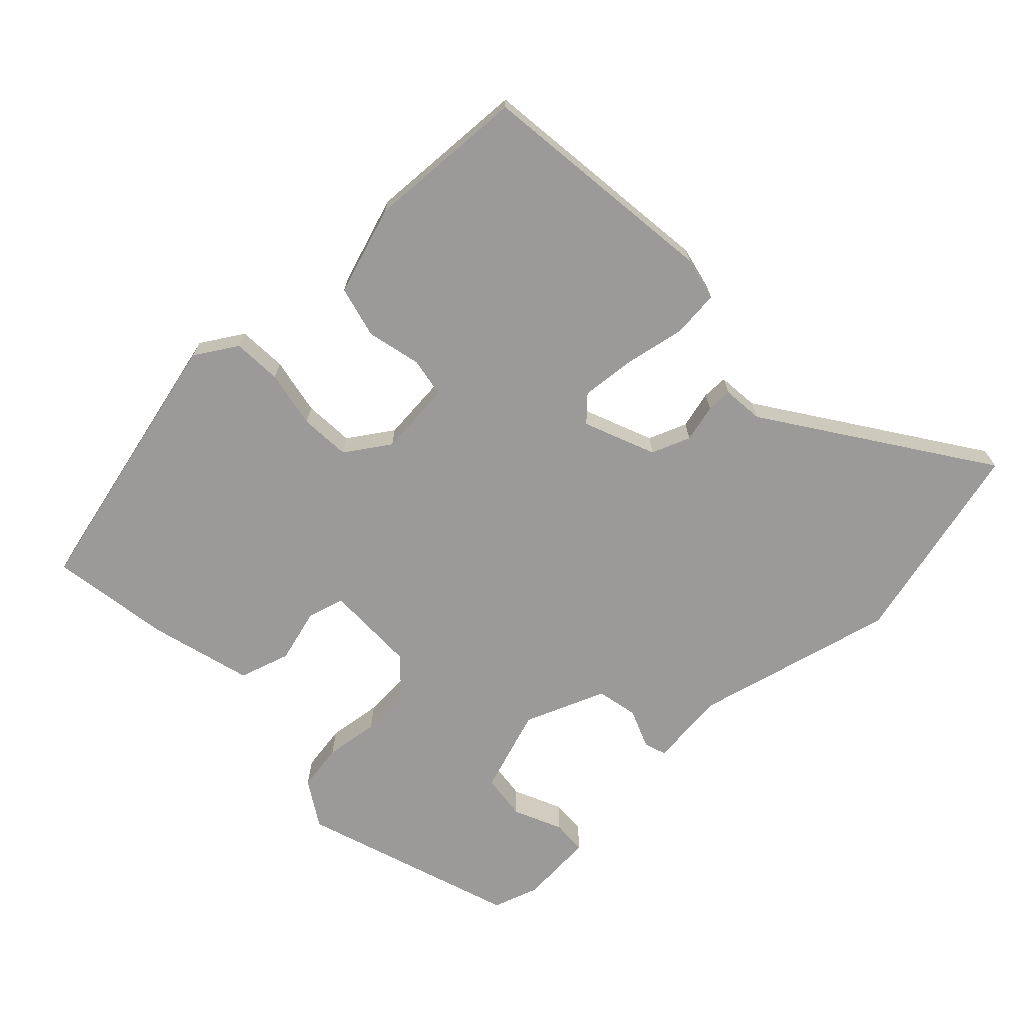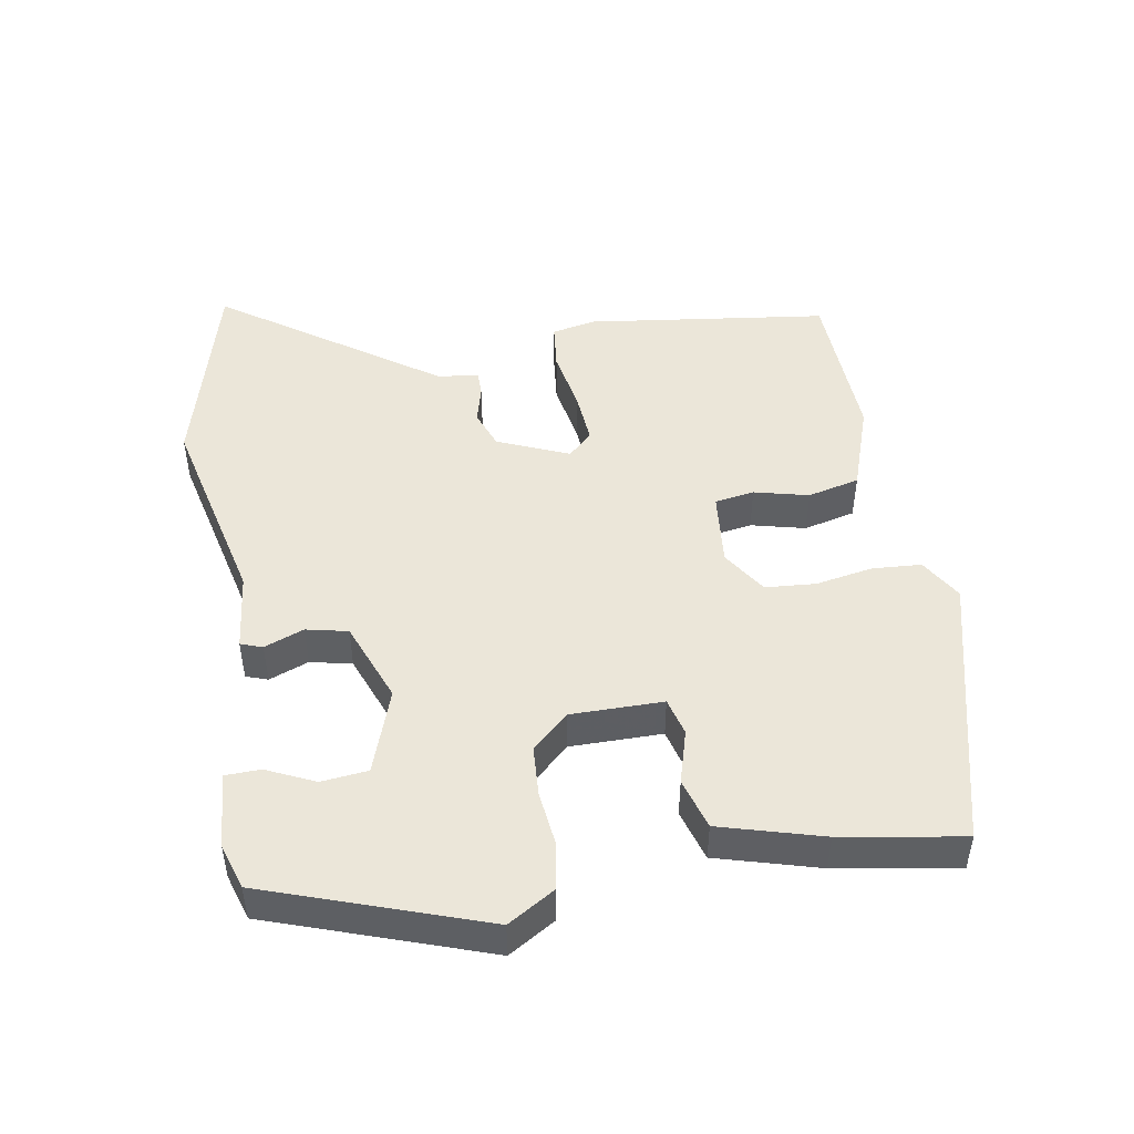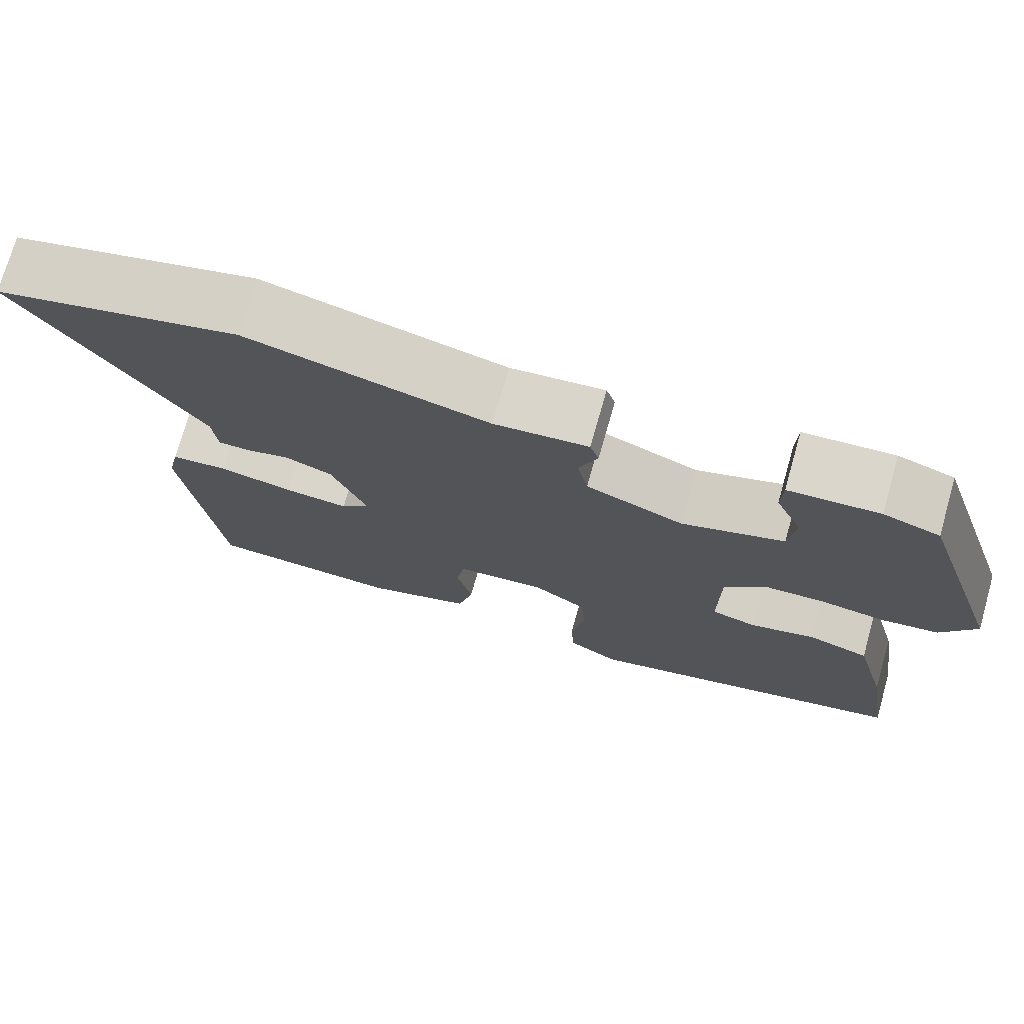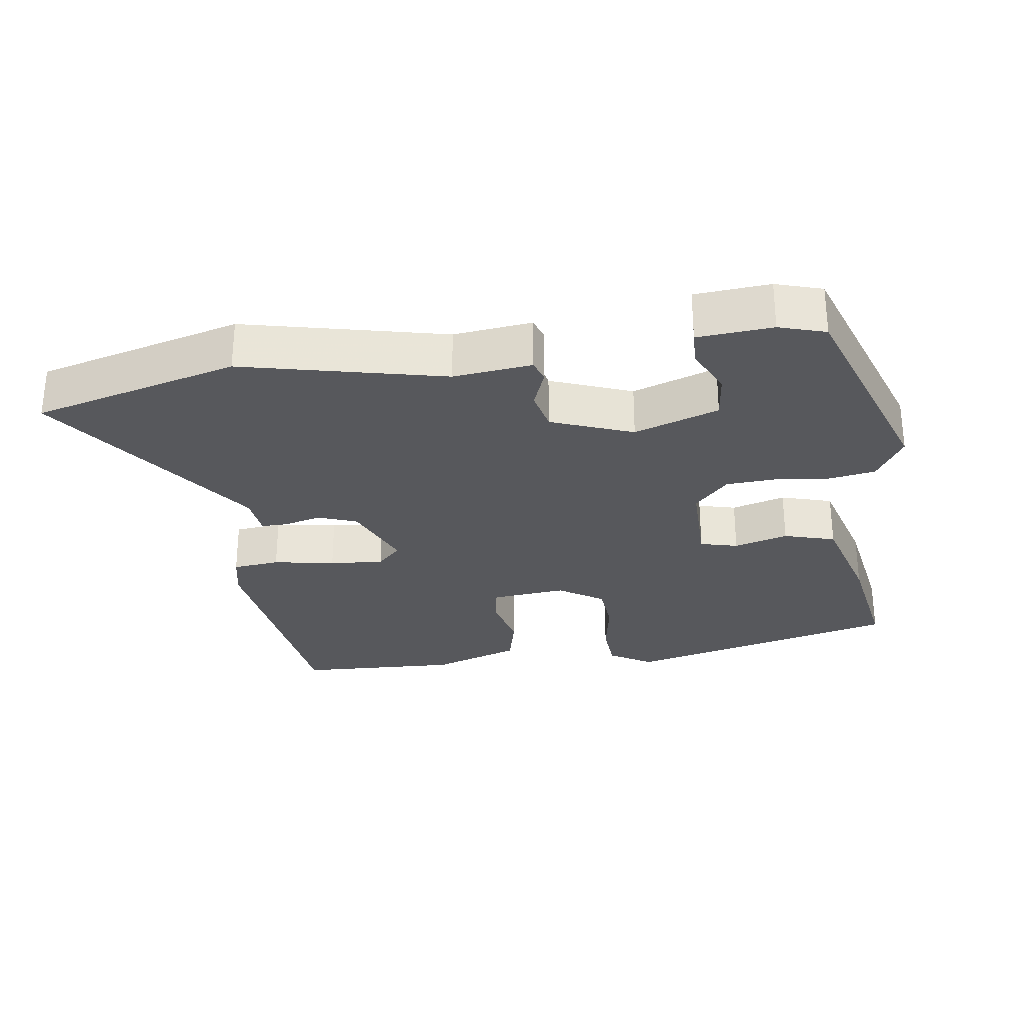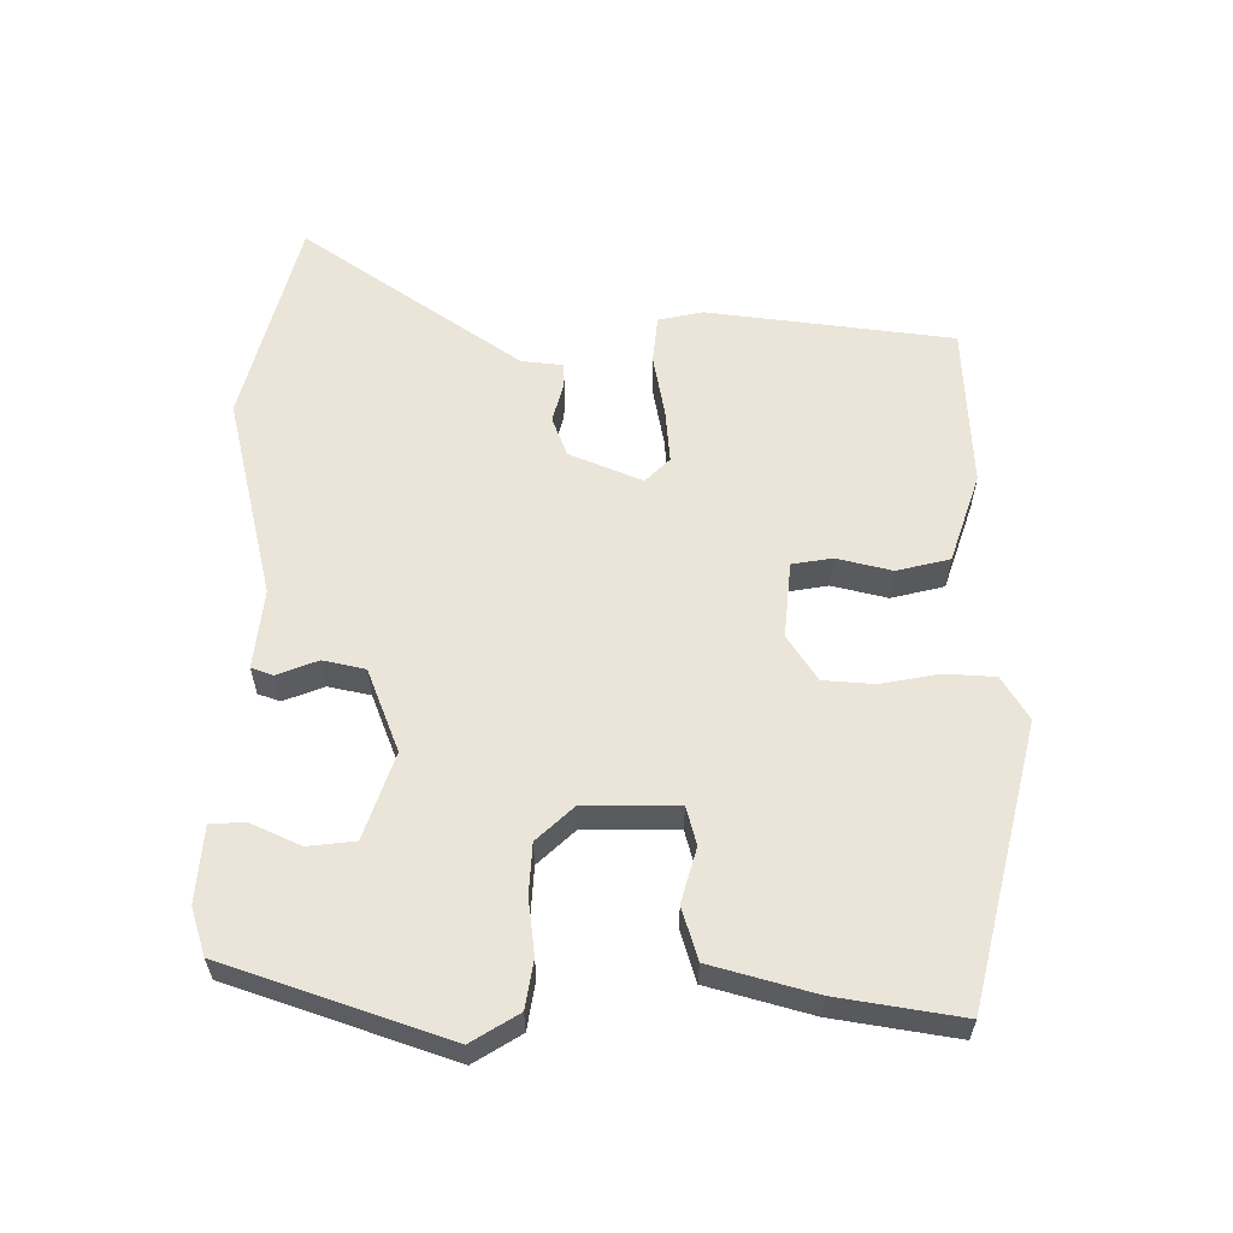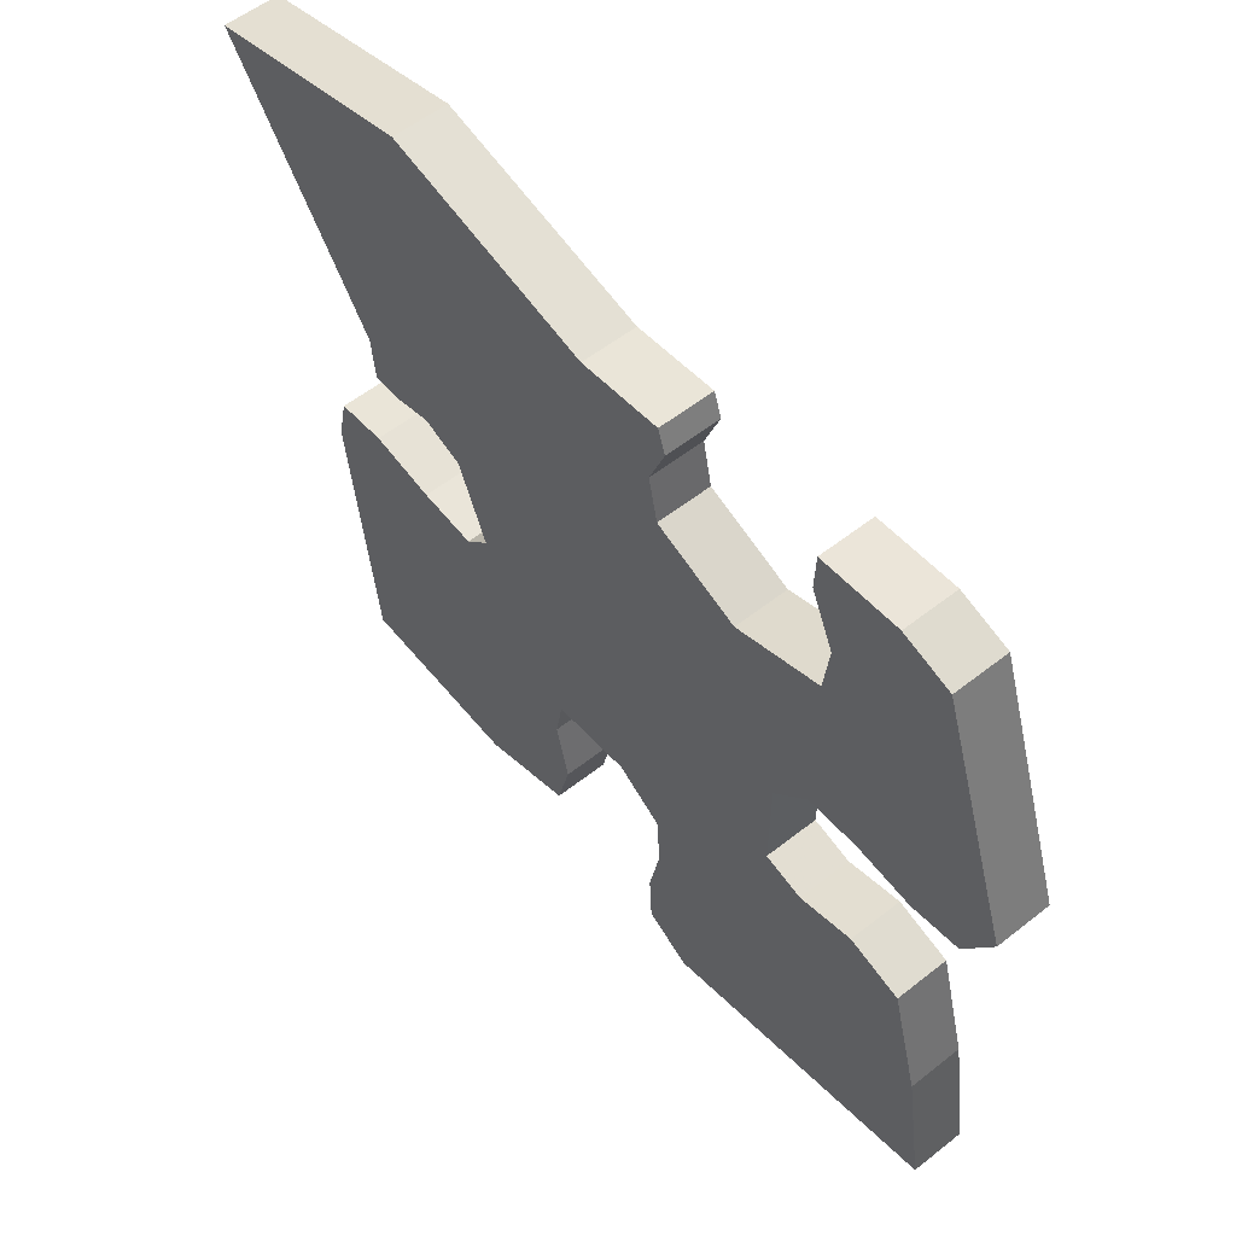
<metadata>
{"format":"obj","ext":"obj","renderer":"f3d","projection":"perspective","resolution":1024,"background":"white","views":[{"elev":-69.4,"azim":-136.5,"up":"+Y"},{"elev":47.6,"azim":80.9,"up":"+Y"},{"elev":73.7,"azim":15.9,"up":"+Z"},{"elev":-28.8,"azim":8.7,"up":"+Y"},{"elev":59.4,"azim":90.5,"up":"+Y"},{"elev":56.2,"azim":50.5,"up":"+Z"}]}
</metadata>
<code>
v -0.504 0.07 -0.472
v -0.547 0.07 -0.116
v -0.533 0.07 -0.052
v -0.464 0.07 -0.045
v -0.374 0.07 -0.062
v -0.295 0.07 -0.069
v -0.26 0.07 -0.034
v -0.303 0.07 0.071
v -0.36 0.07 0.093
v -0.415 0.07 0.079
v -0.453 0.07 0.079
v -0.459 0.07 0.139
v -0.676 0.07 0.455
v -0.375 0.07 0.532
v -0.081 0.07 0.461
v 0.034 0.07 0.473
v 0.045 0.07 0.441
v 0.022 0.07 0.383
v 0.035 0.07 0.322
v 0.154 0.07 0.275
v 0.278 0.07 0.317
v 0.286 0.07 0.385
v 0.254 0.07 0.456
v 0.256 0.07 0.507
v 0.366 0.07 0.515
v 0.434 0.07 0.493
v 0.541 0.07 0.175
v 0.499 0.07 0.107
v 0.43 0.07 0.096
v 0.35 0.07 0.106
v 0.277 0.07 0.102
v 0.227 0.07 0.049
v 0.226 0.07 -0.086
v 0.281 0.07 -0.101
v 0.36 0.07 -0.079
v 0.435 0.07 -0.102
v 0.476 0.07 -0.252
v 0.504 0.07 -0.43
v 0.101 0.07 -0.528
v 0.039 0.07 -0.49
v 0.035 0.07 -0.418
v 0.051 0.07 -0.334
v 0.046 0.07 -0.26
v -0.019 0.07 -0.217
v -0.129 0.07 -0.227
v -0.139 0.07 -0.285
v -0.12 0.07 -0.365
v -0.139 0.07 -0.441
v -0.268 0.07 -0.484
v -0.504 0 -0.472
v -0.547 0 -0.116
v -0.533 0 -0.052
v -0.464 0 -0.045
v -0.374 0 -0.062
v -0.295 0 -0.069
v -0.26 0 -0.034
v -0.303 0 0.071
v -0.36 0 0.093
v -0.415 0 0.079
v -0.453 0 0.079
v -0.459 0 0.139
v -0.676 0 0.455
v -0.375 0 0.532
v -0.081 0 0.461
v 0.034 0 0.473
v 0.045 0 0.441
v 0.022 0 0.383
v 0.035 0 0.322
v 0.154 0 0.275
v 0.278 0 0.317
v 0.286 0 0.385
v 0.254 0 0.456
v 0.256 0 0.507
v 0.366 0 0.515
v 0.434 0 0.493
v 0.541 0 0.175
v 0.499 0 0.107
v 0.43 0 0.096
v 0.35 0 0.106
v 0.277 0 0.102
v 0.227 0 0.049
v 0.226 0 -0.086
v 0.281 0 -0.101
v 0.36 0 -0.079
v 0.435 0 -0.102
v 0.476 0 -0.252
v 0.504 0 -0.43
v 0.101 0 -0.528
v 0.039 0 -0.49
v 0.035 0 -0.418
v 0.051 0 -0.334
v 0.046 0 -0.26
v -0.019 0 -0.217
v -0.129 0 -0.227
v -0.139 0 -0.285
v -0.12 0 -0.365
v -0.139 0 -0.441
v -0.268 0 -0.484
f 46 47 48 49
f 45 46 49 1
f 39 40 41 42
f 39 42 43
f 38 39 43
f 37 38 43 44
f 34 35 36 37
f 33 34 37 44
f 27 28 29 30
f 27 30 31
f 26 27 31
f 25 26 31 32
f 22 23 24 25
f 21 22 25
f 15 16 17 18
f 15 18 19
f 12 13 14 15
f 12 15 19
f 9 10 11 12
f 8 9 12 19
f 7 8 19 20
f 2 3 4 5
f 45 1 2 5
f 45 5 6
f 32 33 44 45
f 21 25 32
f 20 21 32 45
f 6 7 20 45
f 98 97 96 95
f 50 98 95 94
f 91 90 89 88
f 92 91 88
f 92 88 87
f 93 92 87 86
f 86 85 84 83
f 93 86 83 82
f 79 78 77 76
f 80 79 76
f 80 76 75
f 81 80 75 74
f 74 73 72 71
f 74 71 70
f 67 66 65 64
f 68 67 64
f 64 63 62 61
f 68 64 61
f 61 60 59 58
f 68 61 58 57
f 69 68 57 56
f 54 53 52 51
f 54 51 50 94
f 55 54 94
f 94 93 82 81
f 81 74 70
f 94 81 70 69
f 94 69 56 55
f 1 50 51 2
f 2 51 52 3
f 3 52 53 4
f 4 53 54 5
f 5 54 55 6
f 6 55 56 7
f 7 56 57 8
f 8 57 58 9
f 9 58 59 10
f 10 59 60 11
f 11 60 61 12
f 12 61 62 13
f 13 62 63 14
f 14 63 64 15
f 15 64 65 16
f 16 65 66 17
f 17 66 67 18
f 18 67 68 19
f 19 68 69 20
f 20 69 70 21
f 21 70 71 22
f 22 71 72 23
f 23 72 73 24
f 24 73 74 25
f 25 74 75 26
f 26 75 76 27
f 27 76 77 28
f 28 77 78 29
f 29 78 79 30
f 30 79 80 31
f 31 80 81 32
f 32 81 82 33
f 33 82 83 34
f 34 83 84 35
f 35 84 85 36
f 36 85 86 37
f 37 86 87 38
f 38 87 88 39
f 39 88 89 40
f 40 89 90 41
f 41 90 91 42
f 42 91 92 43
f 43 92 93 44
f 44 93 94 45
f 45 94 95 46
f 46 95 96 47
f 47 96 97 48
f 48 97 98 49
f 49 98 50 1

</code>
